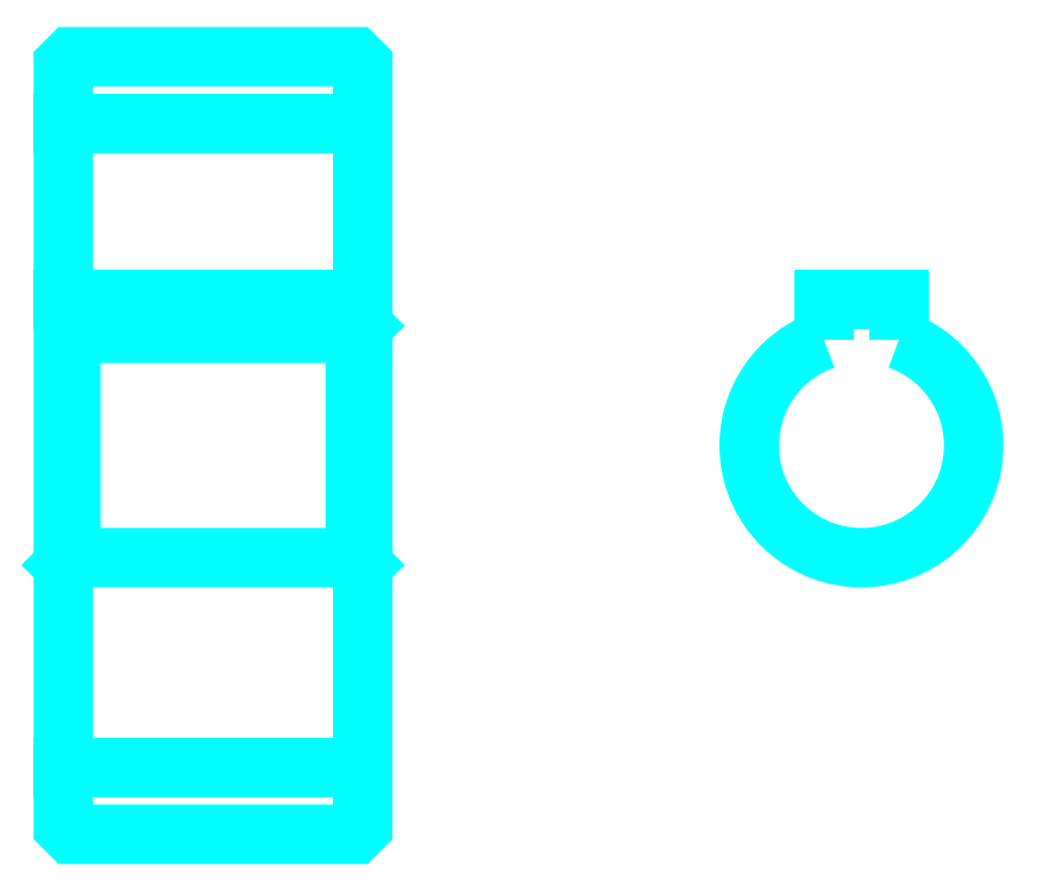
<metadata>
{"format":"dxf","ext":"dxf","renderer":"ezdxf+matplotlib","layout":"modelspace","background":"white","min_lineweight":24,"dpi":150}
</metadata>
<code>
0
SECTION
2
ENTITIES
0
LINE
8
0
10
40.24
20
63.39
30
0
11
60.24
21
63.39
31
0
0
LINE
8
0
10
40.24
20
20.39
30
0
11
60.24
21
20.39
31
0
0
LINE
8
0
10
60.24
20
49.89
30
0
11
59.74
21
49.39
31
0
0
LINE
8
0
10
60.24
20
33.89
30
0
11
59.74
21
34.39
31
0
0
LINE
8
0
10
40.24
20
33.89
30
0
11
40.74
21
34.39
31
0
0
POLYLINE
8
0
66
1
10
0
20
0
30
0
70
2
0
VERTEX
8
0
10
40.24
20
33.89
30
0
70
0
0
VERTEX
8
0
10
40.24
20
16.39
30
0
70
0
0
VERTEX
8
0
10
40.74
20
15.89
30
0
70
0
0
VERTEX
8
0
10
59.74
20
15.89
30
0
70
0
0
VERTEX
8
0
10
60.24
20
16.39
30
0
70
0
0
VERTEX
8
0
10
60.24
20
67.39
30
0
70
0
0
VERTEX
8
0
10
59.74
20
67.89
30
0
70
0
0
VERTEX
8
0
10
40.74
20
67.89
30
0
70
0
0
VERTEX
8
0
10
40.24
20
67.39
30
0
70
0
0
VERTEX
8
0
10
40.24
20
33.89
30
0
70
0
0
SEQEND
8
0
0
POLYLINE
8
0
66
1
10
0
20
0
30
0
70
2
0
VERTEX
8
0
10
40.24
20
49.89
30
0
70
0
0
VERTEX
8
0
10
40.74
20
49.39
30
0
70
0
0
VERTEX
8
0
10
40.74
20
34.39
30
0
70
0
0
VERTEX
8
0
10
59.74
20
34.39
30
0
70
0
0
VERTEX
8
0
10
59.74
20
49.39
30
0
70
0
0
VERTEX
8
0
10
40.74
20
49.39
30
0
70
0
0
SEQEND
8
0
0
ARC
8
0
10
93.56
20
41.89
30
0
40
7.5
50
109.5
51
70.53
0
POLYLINE
8
0
66
1
10
0
20
0
30
0
70
2
0
VERTEX
8
0
10
96.06
20
48.97
30
0
70
0
0
VERTEX
8
0
10
96.06
20
51.69
30
0
70
0
0
VERTEX
8
0
10
91.06
20
51.69
30
0
70
0
0
VERTEX
8
0
10
91.06
20
48.97
30
0
70
0
0
SEQEND
8
0
0
LINE
8
0
10
40.24
20
51.69
30
0
11
60.24
21
51.69
31
0
0
ENDSEC
0
EOF

</code>
